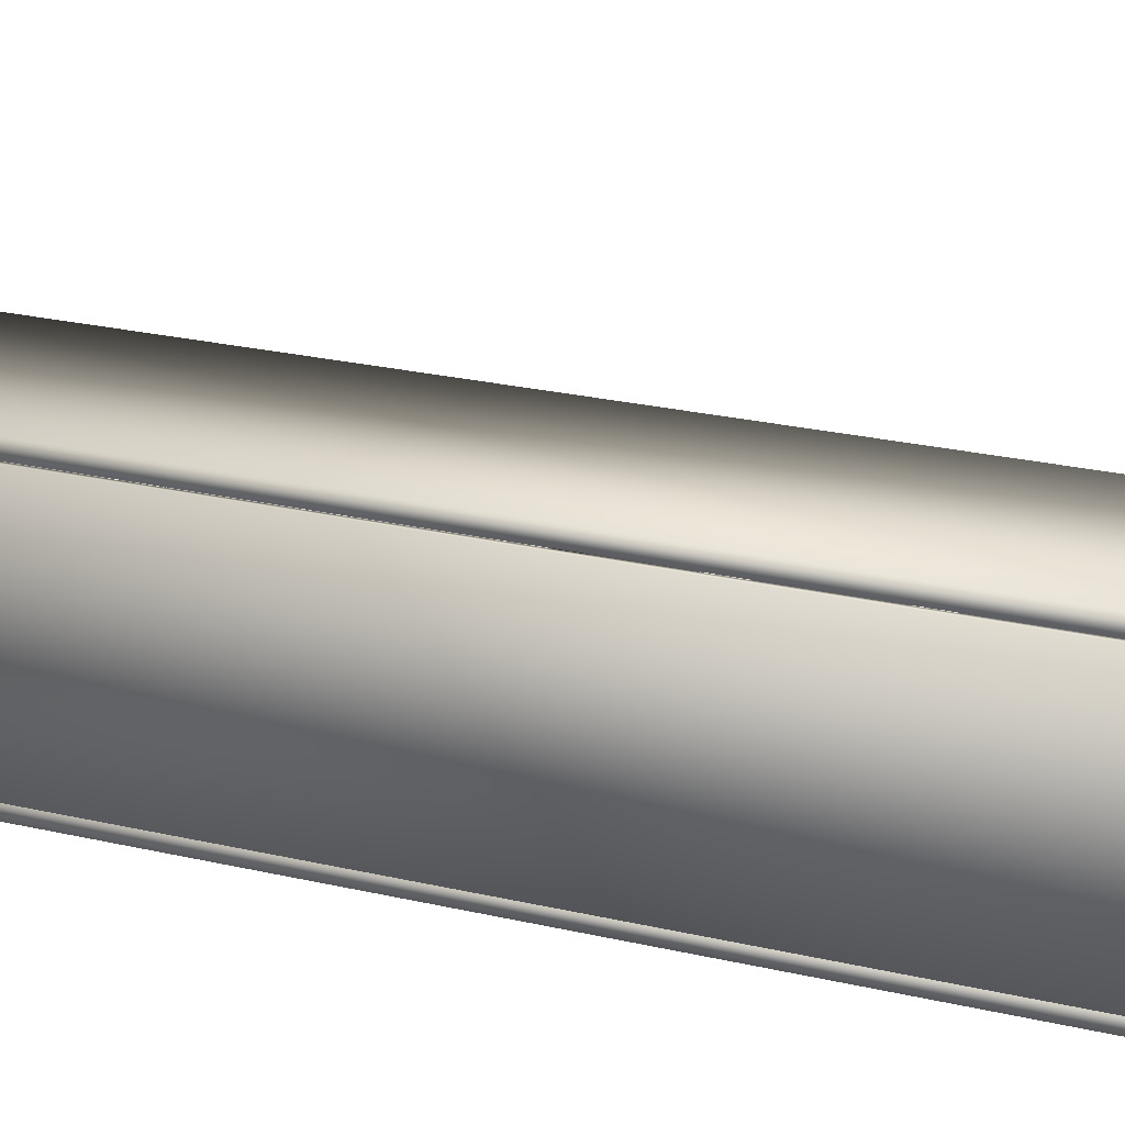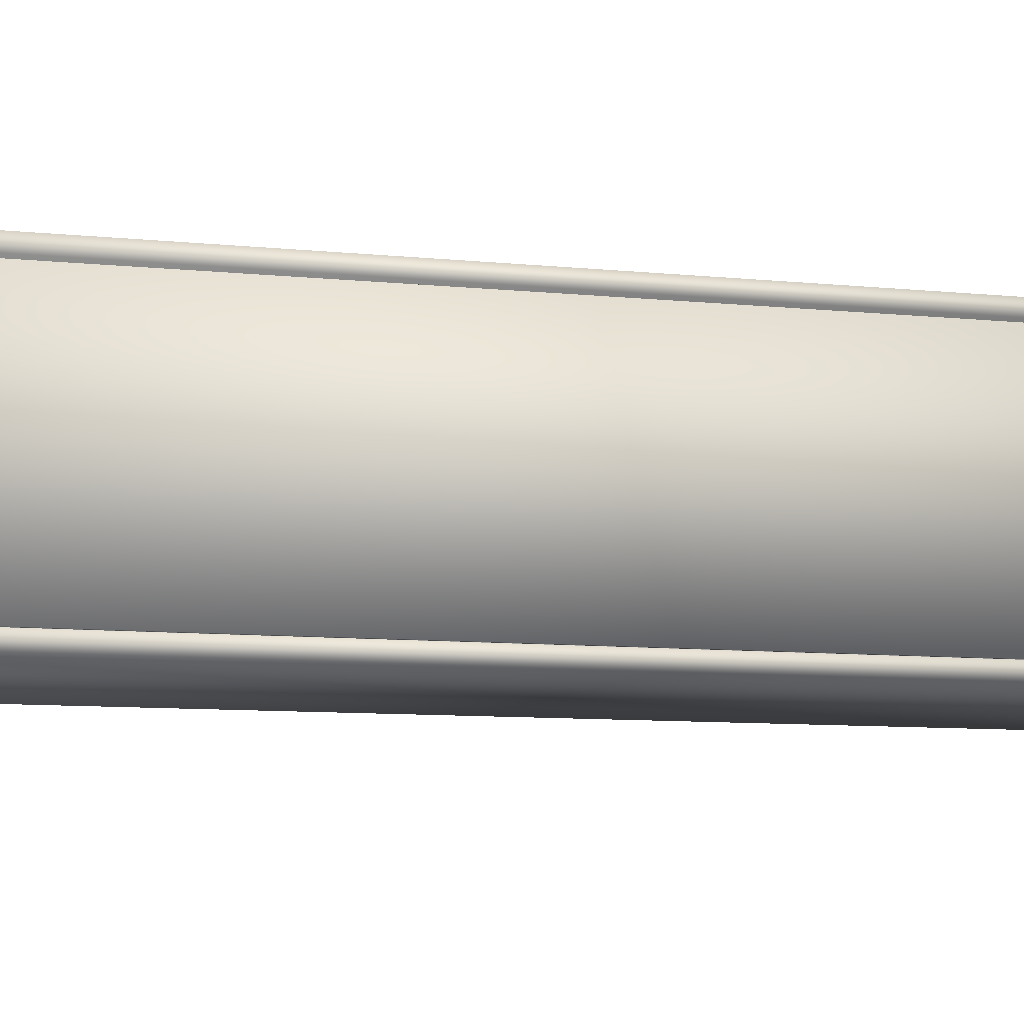
<metadata>
{"format":"obj","ext":"obj","renderer":"f3d","projection":"perspective","resolution":1024,"background":"white","views":[{"elev":21.5,"azim":-66.5,"up":"+Y"},{"elev":-6.7,"azim":-110.4,"up":"+Y"}]}
</metadata>
<code>
v  -224.5 171.5 670.7
v  -222.6 182.3 670.7
v  -222.6 182.3 410.8
v  -224.5 171.5 410.8
v  -217.1 191.7 670.7
v  -217.1 191.7 410.8
v  -208.8 198.8 670.7
v  -208.8 198.8 410.8
v  -198.5 202.5 670.7
v  -198.5 202.5 410.8
v  -187.5 202.5 670.7
v  -187.5 202.5 410.8
v  -177.3 198.8 670.7
v  -177.3 198.8 410.8
v  -168.9 191.7 670.7
v  -168.9 191.7 410.8
v  -163.4 182.3 670.7
v  -163.4 182.3 410.8
v  -161.5 171.5 670.7
v  -161.5 171.5 410.8
v  -163.4 160.7 670.7
v  -163.4 160.7 410.8
v  -168.9 151.2 670.7
v  -168.9 151.2 410.8
v  -177.3 144.2 670.7
v  -177.3 144.2 410.8
v  -187.5 140.5 670.7
v  -187.5 140.5 410.8
v  -198.5 140.5 670.7
v  -198.5 140.5 410.8
v  -208.8 144.2 670.7
v  -208.8 144.2 410.8
v  -217.1 151.2 670.7
v  -217.1 151.2 410.8
v  -222.6 160.7 670.7
v  -222.6 160.7 410.8
v  -222.6 182.3 151
v  -224.5 171.5 151
v  -217.1 191.7 151
v  -208.8 198.8 151
v  -198.5 202.5 151
v  -187.5 202.5 151
v  -177.3 198.8 151
v  -168.9 191.7 151
v  -163.4 182.3 151
v  -161.5 171.5 151
v  -163.4 160.7 151
v  -168.9 151.2 151
v  -177.3 144.2 151
v  -187.5 140.5 151
v  -198.5 140.5 151
v  -208.8 144.2 151
v  -217.1 151.2 151
v  -222.6 160.7 151
v  -222.6 182.3 -108.9
v  -224.5 171.5 -108.9
v  -217.1 191.7 -108.9
v  -208.8 198.8 -108.9
v  -198.5 202.5 -108.9
v  -187.5 202.5 -108.9
v  -177.3 198.8 -108.9
v  -168.9 191.7 -108.9
v  -163.4 182.3 -108.9
v  -161.5 171.5 -108.9
v  -163.4 160.7 -108.9
v  -168.9 151.2 -108.9
v  -177.3 144.2 -108.9
v  -187.5 140.5 -108.9
v  -198.5 140.5 -108.9
v  -208.8 144.2 -108.9
v  -217.1 151.2 -108.9
v  -222.6 160.7 -108.9
v  -222.6 182.3 -368.7
v  -224.5 171.5 -368.7
v  -217.1 191.7 -368.7
v  -208.8 198.8 -368.7
v  -198.5 202.5 -368.7
v  -187.5 202.5 -368.7
v  -177.3 198.8 -368.7
v  -168.9 191.7 -368.7
v  -163.4 182.3 -368.7
v  -161.5 171.5 -368.7
v  -163.4 160.7 -368.7
v  -168.9 151.2 -368.7
v  -177.3 144.2 -368.7
v  -187.5 140.5 -368.7
v  -198.5 140.5 -368.7
v  -208.8 144.2 -368.7
v  -217.1 151.2 -368.7
v  -222.6 160.7 -368.7
v  -222.6 182.3 -628.5
v  -224.5 171.5 -628.5
v  -217.1 191.7 -628.5
v  -208.8 198.8 -628.5
v  -198.5 202.5 -628.5
v  -187.5 202.5 -628.5
v  -177.3 198.8 -628.5
v  -168.9 191.7 -628.5
v  -163.4 182.3 -628.5
v  -161.5 171.5 -628.5
v  -163.4 160.7 -628.5
v  -168.9 151.2 -628.5
v  -177.3 144.2 -628.5
v  -187.5 140.5 -628.5
v  -198.5 140.5 -628.5
v  -208.8 144.2 -628.5
v  -217.1 151.2 -628.5
v  -222.6 160.7 -628.5
o Vent
g Vent
f 1 2 3 4
f 2 5 6 3
f 5 7 8 6
f 7 9 10 8
f 9 11 12 10
f 11 13 14 12
f 13 15 16 14
f 15 17 18 16
f 17 19 20 18
f 19 21 22 20
f 21 23 24 22
f 23 25 26 24
f 25 27 28 26
f 27 29 30 28
f 29 31 32 30
f 31 33 34 32
f 33 35 36 34
f 35 1 4 36
f 4 3 37 38
f 3 6 39 37
f 6 8 40 39
f 8 10 41 40
f 10 12 42 41
f 12 14 43 42
f 14 16 44 43
f 16 18 45 44
f 18 20 46 45
f 20 22 47 46
f 22 24 48 47
f 24 26 49 48
f 26 28 50 49
f 28 30 51 50
f 30 32 52 51
f 32 34 53 52
f 34 36 54 53
f 36 4 38 54
f 38 37 55 56
f 37 39 57 55
f 39 40 58 57
f 40 41 59 58
f 41 42 60 59
f 42 43 61 60
f 43 44 62 61
f 44 45 63 62
f 45 46 64 63
f 46 47 65 64
f 47 48 66 65
f 48 49 67 66
f 49 50 68 67
f 50 51 69 68
f 51 52 70 69
f 52 53 71 70
f 53 54 72 71
f 54 38 56 72
f 56 55 73 74
f 55 57 75 73
f 57 58 76 75
f 58 59 77 76
f 59 60 78 77
f 60 61 79 78
f 61 62 80 79
f 62 63 81 80
f 63 64 82 81
f 64 65 83 82
f 65 66 84 83
f 66 67 85 84
f 67 68 86 85
f 68 69 87 86
f 69 70 88 87
f 70 71 89 88
f 71 72 90 89
f 72 56 74 90
f 74 73 91 92
f 73 75 93 91
f 75 76 94 93
f 76 77 95 94
f 77 78 96 95
f 78 79 97 96
f 79 80 98 97
f 80 81 99 98
f 81 82 100 99
f 82 83 101 100
f 83 84 102 101
f 84 85 103 102
f 85 86 104 103
f 86 87 105 104
f 87 88 106 105
f 88 89 107 106
f 89 90 108 107
f 90 74 92 108
f 35 33 31 29 27 25 23 21 19 17 15 13 11 9 7 5 2 1
f 92 91 93 94 95 96 97 98 99 100 101 102 103 104 105 106 107 108
v  -227 209.6 674.6
v  -227 209.6 666.7
v  226.3 118.6 666.7
v  226.3 118.6 674.6
v  -224.7 221.2 674.6
v  228.7 130.2 674.6
v  228.7 130.2 666.7
v  -224.7 221.2 666.7
v  226.5 119.2 674.6
v  -226.9 210.2 674.6
v  226.5 119.2 666.7
v  -226.9 210.2 666.7
v  228.4 128.9 671
v  228.5 129.6 674.6
v  -224.8 220.6 674.6
v  -225 220 671
v  228.4 128.9 670.3
v  228.5 129.6 666.7
v  -225 220 670.3
v  -224.8 220.6 666.7
v  226.6 119.9 671
v  -226.8 210.9 671
v  226.6 119.9 670.3
v  -226.8 210.9 670.3
o Box001
g Box001
f 109 110 111 112
f 113 114 115 116
f 109 112 117 118
f 112 111 119 117
f 111 110 120 119
f 110 109 118 120
f 121 122 123 124
f 125 126 122 121
f 127 128 126 125
f 124 123 128 127
f 129 121 124 130
f 131 125 121 129
f 132 127 125 131
f 130 124 127 132
f 117 129 130 118
f 119 131 129 117
f 120 132 131 119
f 118 130 132 120
f 122 114 113 123
f 126 115 114 122
f 128 116 115 126
f 123 113 116 128
v  -227 209.6 556.5
v  -227 209.6 548.6
v  226.3 118.6 548.6
v  226.3 118.6 556.5
v  -224.7 221.2 556.5
v  228.7 130.2 556.5
v  228.7 130.2 548.6
v  -224.7 221.2 548.6
v  226.5 119.2 556.5
v  -226.9 210.2 556.5
v  226.5 119.2 548.6
v  -226.9 210.2 548.6
v  228.4 128.9 552.9
v  228.5 129.6 556.5
v  -224.8 220.6 556.5
v  -225 220 552.9
v  228.4 128.9 552.2
v  228.5 129.6 548.6
v  -225 220 552.2
v  -224.8 220.6 548.6
v  226.6 119.9 552.9
v  -226.8 210.9 552.9
v  226.6 119.9 552.2
v  -226.8 210.9 552.2
o Box002
g Box002
f 133 134 135 136
f 137 138 139 140
f 133 136 141 142
f 136 135 143 141
f 135 134 144 143
f 134 133 142 144
f 145 146 147 148
f 149 150 146 145
f 151 152 150 149
f 148 147 152 151
f 153 145 148 154
f 155 149 145 153
f 156 151 149 155
f 154 148 151 156
f 141 153 154 142
f 143 155 153 141
f 144 156 155 143
f 142 154 156 144
f 146 138 137 147
f 150 139 138 146
f 152 140 139 150
f 147 137 140 152
v  -227 209.6 438.4
v  -227 209.6 430.5
v  226.3 118.6 430.5
v  226.3 118.6 438.4
v  -224.7 221.2 438.4
v  228.7 130.2 438.4
v  228.7 130.2 430.5
v  -224.7 221.2 430.5
v  226.5 119.2 438.4
v  -226.9 210.2 438.4
v  226.5 119.2 430.5
v  -226.9 210.2 430.5
v  228.4 128.9 434.8
v  228.5 129.6 438.4
v  -224.8 220.6 438.4
v  -225 220 434.8
v  228.4 128.9 434.1
v  228.5 129.6 430.5
v  -225 220 434.1
v  -224.8 220.6 430.5
v  226.6 119.9 434.8
v  -226.8 210.9 434.8
v  226.6 119.9 434.1
v  -226.8 210.9 434.1
o Box003
g Box003
f 157 158 159 160
f 161 162 163 164
f 157 160 165 166
f 160 159 167 165
f 159 158 168 167
f 158 157 166 168
f 169 170 171 172
f 173 174 170 169
f 175 176 174 173
f 172 171 176 175
f 177 169 172 178
f 179 173 169 177
f 180 175 173 179
f 178 172 175 180
f 165 177 178 166
f 167 179 177 165
f 168 180 179 167
f 166 178 180 168
f 170 162 161 171
f 174 163 162 170
f 176 164 163 174
f 171 161 164 176
v  -227 209.6 320.3
v  -227 209.6 312.4
v  226.3 118.6 312.4
v  226.3 118.6 320.3
v  -224.7 221.2 320.3
v  228.7 130.2 320.3
v  228.7 130.2 312.4
v  -224.7 221.2 312.4
v  226.5 119.2 320.3
v  -226.9 210.2 320.3
v  226.5 119.2 312.4
v  -226.9 210.2 312.4
v  228.4 128.9 316.7
v  228.5 129.6 320.3
v  -224.8 220.6 320.3
v  -225 220 316.7
v  228.4 128.9 316
v  228.5 129.6 312.4
v  -225 220 316
v  -224.8 220.6 312.4
v  226.6 119.9 316.7
v  -226.8 210.9 316.7
v  226.6 119.9 316
v  -226.8 210.9 316
o Box004
g Box004
f 181 182 183 184
f 185 186 187 188
f 181 184 189 190
f 184 183 191 189
f 183 182 192 191
f 182 181 190 192
f 193 194 195 196
f 197 198 194 193
f 199 200 198 197
f 196 195 200 199
f 201 193 196 202
f 203 197 193 201
f 204 199 197 203
f 202 196 199 204
f 189 201 202 190
f 191 203 201 189
f 192 204 203 191
f 190 202 204 192
f 194 186 185 195
f 198 187 186 194
f 200 188 187 198
f 195 185 188 200
v  -227 209.6 202.2
v  -227 209.6 194.3
v  226.3 118.6 194.3
v  226.3 118.6 202.2
v  -224.7 221.2 202.2
v  228.7 130.2 202.2
v  228.7 130.2 194.3
v  -224.7 221.2 194.3
v  226.5 119.2 202.2
v  -226.9 210.2 202.2
v  226.5 119.2 194.3
v  -226.9 210.2 194.3
v  228.4 128.9 198.6
v  228.5 129.6 202.2
v  -224.8 220.6 202.2
v  -225 220 198.6
v  228.4 128.9 197.9
v  228.5 129.6 194.3
v  -225 220 197.9
v  -224.8 220.6 194.3
v  226.6 119.9 198.6
v  -226.8 210.9 198.6
v  226.6 119.9 197.9
v  -226.8 210.9 197.9
o Box005
g Box005
f 205 206 207 208
f 209 210 211 212
f 205 208 213 214
f 208 207 215 213
f 207 206 216 215
f 206 205 214 216
f 217 218 219 220
f 221 222 218 217
f 223 224 222 221
f 220 219 224 223
f 225 217 220 226
f 227 221 217 225
f 228 223 221 227
f 226 220 223 228
f 213 225 226 214
f 215 227 225 213
f 216 228 227 215
f 214 226 228 216
f 218 210 209 219
f 222 211 210 218
f 224 212 211 222
f 219 209 212 224
v  -227 209.6 84.06
v  -227 209.6 76.18
v  226.3 118.6 76.18
v  226.3 118.6 84.06
v  -224.7 221.2 84.06
v  228.7 130.2 84.06
v  228.7 130.2 76.18
v  -224.7 221.2 76.18
v  226.5 119.2 84.06
v  -226.9 210.2 84.06
v  226.5 119.2 76.18
v  -226.9 210.2 76.18
v  228.4 128.9 80.44
v  228.5 129.6 84.06
v  -224.8 220.6 84.06
v  -225 220 80.44
v  228.4 128.9 79.8
v  228.5 129.6 76.18
v  -225 220 79.8
v  -224.8 220.6 76.18
v  226.6 119.9 80.44
v  -226.8 210.9 80.44
v  226.6 119.9 79.8
v  -226.8 210.9 79.8
o Box006
g Box006
f 229 230 231 232
f 233 234 235 236
f 229 232 237 238
f 232 231 239 237
f 231 230 240 239
f 230 229 238 240
f 241 242 243 244
f 245 246 242 241
f 247 248 246 245
f 244 243 248 247
f 249 241 244 250
f 251 245 241 249
f 252 247 245 251
f 250 244 247 252
f 237 249 250 238
f 239 251 249 237
f 240 252 251 239
f 238 250 252 240
f 242 234 233 243
f 246 235 234 242
f 248 236 235 246
f 243 233 236 248
v  -227 209.6 -388.4
v  -227 209.6 -396.3
v  226.3 118.6 -396.3
v  226.3 118.6 -388.4
v  -224.7 221.2 -388.4
v  228.7 130.2 -388.4
v  228.7 130.2 -396.3
v  -224.7 221.2 -396.3
v  226.5 119.2 -388.4
v  -226.9 210.2 -388.4
v  226.5 119.2 -396.3
v  -226.9 210.2 -396.3
v  228.4 128.9 -392
v  228.5 129.6 -388.4
v  -224.8 220.6 -388.4
v  -225 220 -392
v  228.4 128.9 -392.6
v  228.5 129.6 -396.3
v  -225 220 -392.6
v  -224.8 220.6 -396.3
v  226.6 119.9 -392
v  -226.8 210.9 -392
v  226.6 119.9 -392.6
v  -226.8 210.9 -392.6
o Box007
g Box007
f 253 254 255 256
f 257 258 259 260
f 253 256 261 262
f 256 255 263 261
f 255 254 264 263
f 254 253 262 264
f 265 266 267 268
f 269 270 266 265
f 271 272 270 269
f 268 267 272 271
f 273 265 268 274
f 275 269 265 273
f 276 271 269 275
f 274 268 271 276
f 261 273 274 262
f 263 275 273 261
f 264 276 275 263
f 262 274 276 264
f 266 258 257 267
f 270 259 258 266
f 272 260 259 270
f 267 257 260 272
v  -227 209.6 -270.3
v  -227 209.6 -278.1
v  226.3 118.6 -278.1
v  226.3 118.6 -270.3
v  -224.7 221.2 -270.3
v  228.7 130.2 -270.3
v  228.7 130.2 -278.1
v  -224.7 221.2 -278.1
v  226.5 119.2 -270.3
v  -226.9 210.2 -270.3
v  226.5 119.2 -278.1
v  -226.9 210.2 -278.1
v  228.4 128.9 -273.9
v  228.5 129.6 -270.3
v  -224.8 220.6 -270.3
v  -225 220 -273.9
v  228.4 128.9 -274.5
v  228.5 129.6 -278.1
v  -225 220 -274.5
v  -224.8 220.6 -278.1
v  226.6 119.9 -273.9
v  -226.8 210.9 -273.9
v  226.6 119.9 -274.5
v  -226.8 210.9 -274.5
o Box008
g Box008
f 277 278 279 280
f 281 282 283 284
f 277 280 285 286
f 280 279 287 285
f 279 278 288 287
f 278 277 286 288
f 289 290 291 292
f 293 294 290 289
f 295 296 294 293
f 292 291 296 295
f 297 289 292 298
f 299 293 289 297
f 300 295 293 299
f 298 292 295 300
f 285 297 298 286
f 287 299 297 285
f 288 300 299 287
f 286 298 300 288
f 290 282 281 291
f 294 283 282 290
f 296 284 283 294
f 291 281 284 296
v  -227 209.6 -34.05
v  -227 209.6 -41.93
v  226.3 118.6 -41.93
v  226.3 118.6 -34.05
v  -224.7 221.2 -34.05
v  228.7 130.2 -34.05
v  228.7 130.2 -41.93
v  -224.7 221.2 -41.93
v  226.5 119.2 -34.05
v  -226.9 210.2 -34.05
v  226.5 119.2 -41.93
v  -226.9 210.2 -41.93
v  228.4 128.9 -37.67
v  228.5 129.6 -34.05
v  -224.8 220.6 -34.05
v  -225 220 -37.67
v  228.4 128.9 -38.31
v  228.5 129.6 -41.93
v  -225 220 -38.31
v  -224.8 220.6 -41.93
v  226.6 119.9 -37.67
v  -226.8 210.9 -37.67
v  226.6 119.9 -38.31
v  -226.8 210.9 -38.31
o Box009
g Box009
f 301 302 303 304
f 305 306 307 308
f 301 304 309 310
f 304 303 311 309
f 303 302 312 311
f 302 301 310 312
f 313 314 315 316
f 317 318 314 313
f 319 320 318 317
f 316 315 320 319
f 321 313 316 322
f 323 317 313 321
f 324 319 317 323
f 322 316 319 324
f 309 321 322 310
f 311 323 321 309
f 312 324 323 311
f 310 322 324 312
f 314 306 305 315
f 318 307 306 314
f 320 308 307 318
f 315 305 308 320
v  -227 209.6 -152.2
v  -227 209.6 -160
v  226.3 118.6 -160
v  226.3 118.6 -152.2
v  -224.7 221.2 -152.2
v  228.7 130.2 -152.2
v  228.7 130.2 -160
v  -224.7 221.2 -160
v  226.5 119.2 -152.2
v  -226.9 210.2 -152.2
v  226.5 119.2 -160
v  -226.9 210.2 -160
v  228.4 128.9 -155.8
v  228.5 129.6 -152.2
v  -224.8 220.6 -152.2
v  -225 220 -155.8
v  228.4 128.9 -156.4
v  228.5 129.6 -160
v  -225 220 -156.4
v  -224.8 220.6 -160
v  226.6 119.9 -155.8
v  -226.8 210.9 -155.8
v  226.6 119.9 -156.4
v  -226.8 210.9 -156.4
o Box010
g Box010
f 325 326 327 328
f 329 330 331 332
f 325 328 333 334
f 328 327 335 333
f 327 326 336 335
f 326 325 334 336
f 337 338 339 340
f 341 342 338 337
f 343 344 342 341
f 340 339 344 343
f 345 337 340 346
f 347 341 337 345
f 348 343 341 347
f 346 340 343 348
f 333 345 346 334
f 335 347 345 333
f 336 348 347 335
f 334 346 348 336
f 338 330 329 339
f 342 331 330 338
f 344 332 331 342
f 339 329 332 344
v  -227 209.6 -506.5
v  -227 209.6 -514.4
v  226.3 118.6 -514.4
v  226.3 118.6 -506.5
v  -224.7 221.2 -506.5
v  228.7 130.2 -506.5
v  228.7 130.2 -514.4
v  -224.7 221.2 -514.4
v  226.5 119.2 -506.5
v  -226.9 210.2 -506.5
v  226.5 119.2 -514.4
v  -226.9 210.2 -514.4
v  228.4 128.9 -510.1
v  228.5 129.6 -506.5
v  -224.8 220.6 -506.5
v  -225 220 -510.1
v  228.4 128.9 -510.8
v  228.5 129.6 -514.4
v  -225 220 -510.8
v  -224.8 220.6 -514.4
v  226.6 119.9 -510.1
v  -226.8 210.9 -510.1
v  226.6 119.9 -510.8
v  -226.8 210.9 -510.8
o Box011
g Box011
f 349 350 351 352
f 353 354 355 356
f 349 352 357 358
f 352 351 359 357
f 351 350 360 359
f 350 349 358 360
f 361 362 363 364
f 365 366 362 361
f 367 368 366 365
f 364 363 368 367
f 369 361 364 370
f 371 365 361 369
f 372 367 365 371
f 370 364 367 372
f 357 369 370 358
f 359 371 369 357
f 360 372 371 359
f 358 370 372 360
f 362 354 353 363
f 366 355 354 362
f 368 356 355 366
f 363 353 356 368
v  -227 209.6 -624.6
v  -227 209.6 -632.5
v  226.3 118.6 -632.5
v  226.3 118.6 -624.6
v  -224.7 221.2 -624.6
v  228.7 130.2 -624.6
v  228.7 130.2 -632.5
v  -224.7 221.2 -632.5
v  226.5 119.2 -624.6
v  -226.9 210.2 -624.6
v  226.5 119.2 -632.5
v  -226.9 210.2 -632.5
v  228.4 128.9 -628.2
v  228.5 129.6 -624.6
v  -224.8 220.6 -624.6
v  -225 220 -628.2
v  228.4 128.9 -628.9
v  228.5 129.6 -632.5
v  -225 220 -628.9
v  -224.8 220.6 -632.5
v  226.6 119.9 -628.2
v  -226.8 210.9 -628.2
v  226.6 119.9 -628.9
v  -226.8 210.9 -628.9
o Beam
g Beam
f 373 374 375 376
f 377 378 379 380
f 373 376 381 382
f 376 375 383 381
f 375 374 384 383
f 374 373 382 384
f 385 386 387 388
f 389 390 386 385
f 391 392 390 389
f 388 387 392 391
f 393 385 388 394
f 395 389 385 393
f 396 391 389 395
f 394 388 391 396
f 381 393 394 382
f 383 395 393 381
f 384 396 395 383
f 382 394 396 384
f 386 378 377 387
f 390 379 378 386
f 392 380 379 390
f 387 377 380 392
v  -225.6 0.1527 671.6
v  -225.6 0.1527 -627.6
v  176 0.1527 -627.6
v  176 0.1527 671.6
v  -225.6 13.93 671.6
v  176 13.93 671.6
v  176 13.93 -627.6
v  -225.6 13.93 -627.6
o Floor
g Floor
f 397 398 399 400
f 401 402 403 404
f 397 400 402 401
f 400 399 403 402
f 399 398 404 403
f 398 397 401 404
v  -225.4 14.49 -628.5
v  -225.4 223.2 -628.5
v  176.2 141 -628.5
v  176.2 14.49 -628.5
v  -225.4 14.49 -624.6
v  176.2 14.49 -624.6
v  176.2 141 -624.6
v  -225.4 223.2 -624.6
o SWall1
g SWall1
f 405 406 407 408
f 409 410 411 412
f 405 408 410 409
f 408 407 411 410
f 407 406 412 411
f 406 405 409 412
v  -225.4 14 670.7
v  -225.4 222.7 670.7
v  176.2 140.5 670.7
v  176.2 14 670.7
v  -225.4 14 674.6
v  176.2 14 674.6
v  176.2 140.5 674.6
v  -225.4 222.7 674.6
o SWall2
g SWall2
f 413 414 415 416
f 417 418 419 420
f 413 416 418 417
f 416 415 419 418
f 415 414 420 419
f 414 413 417 420
v  -231.2 225.5 671.6
v  -231.2 225.5 -627.6
v  181.7 140.3 -627.6
v  181.7 140.3 671.6
v  -228.4 239 671.6
v  184.5 153.7 671.6
v  184.5 153.7 -627.6
v  -228.4 239 -627.6
o Ceiling
g Ceiling
f 421 422 423 424
f 425 426 427 428
f 421 424 426 425
f 424 423 427 426
f 423 422 428 427
f 422 421 425 428
v  -225.6 14.11 -628.5
v  -225.6 222.8 -628.5
v  -225.6 222.8 670.7
v  -225.6 14.11 670.7
v  -229.6 14.11 -628.5
v  -229.6 14.11 670.7
v  -229.6 222.8 670.7
v  -229.6 222.8 -628.5
o BWall2
g BWall2
f 429 430 431 432
f 433 434 435 436
f 429 432 434 433
f 432 431 435 434
f 431 430 436 435
f 430 429 433 436
v  176 13.98 -628.5
v  176 143.9 -628.5
v  176 143.9 -37.99
v  176 13.98 -37.99
v  172 13.98 -628.5
v  172 13.98 -37.99
v  172 143.9 -37.99
v  172 143.9 -628.5
o StairsWallO
g StairsWallO
f 437 438 439 440
f 441 442 443 444
f 437 440 442 441
f 440 439 443 442
f 439 438 444 443
f 438 437 441 444
v  49.97 13.96 -628.5
v  49.97 168.3 -628.5
v  49.97 168.3 -37.99
v  49.97 13.96 -37.99
v  46.03 13.96 -628.5
v  46.03 13.96 -37.99
v  46.03 168.3 -37.99
v  46.03 168.3 -628.5
o StairsWallI
g StairsWallI
f 445 446 447 448
f 449 450 451 452
f 445 448 450 449
f 448 447 451 450
f 447 446 452 451
f 446 445 449 452
v  176 13.98 -37.74
v  176 143.9 -37.74
v  176 143.9 670.9
v  176 13.98 670.9
v  175.2 13.98 -37.74
v  175.2 13.98 670.9
v  175.2 143.9 670.9
v  175.2 143.9 -37.74
o Windows
g Windows
f 453 454 455 456
f 457 458 459 460
f 453 456 458 457
f 456 455 459 458
f 455 454 460 459
f 454 453 457 460
v  172.4 13.92 -37.99
v  172.4 142.6 -37.99
v  46.21 168.4 -37.99
v  46.21 13.92 -37.99
v  172.4 13.92 -41.93
v  46.21 13.92 -41.93
v  46.21 168.4 -41.93
v  172.4 142.6 -41.93
o OfficeWall
g OfficeWall
f 461 462 463 464
f 465 466 467 468
f 461 464 466 465
f 464 463 467 466
f 463 462 468 467
f 462 461 465 468

</code>
